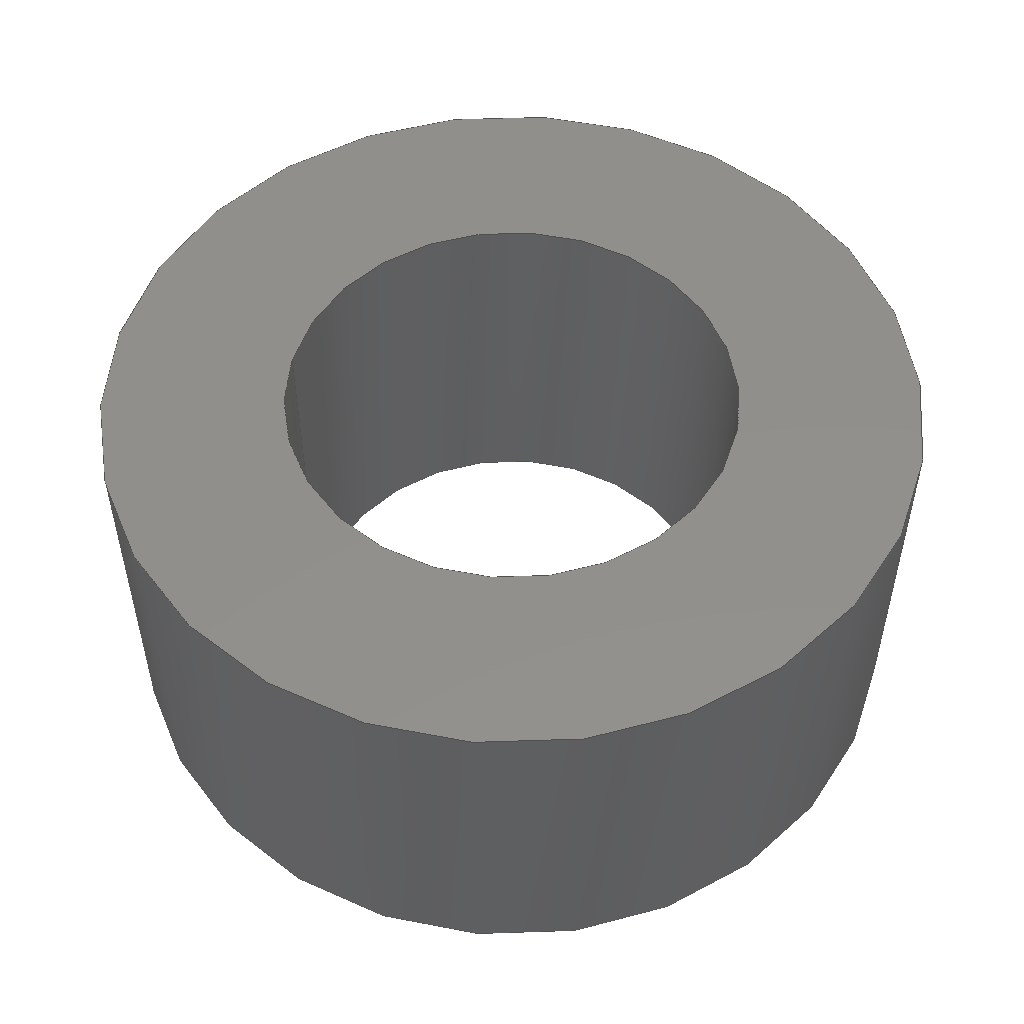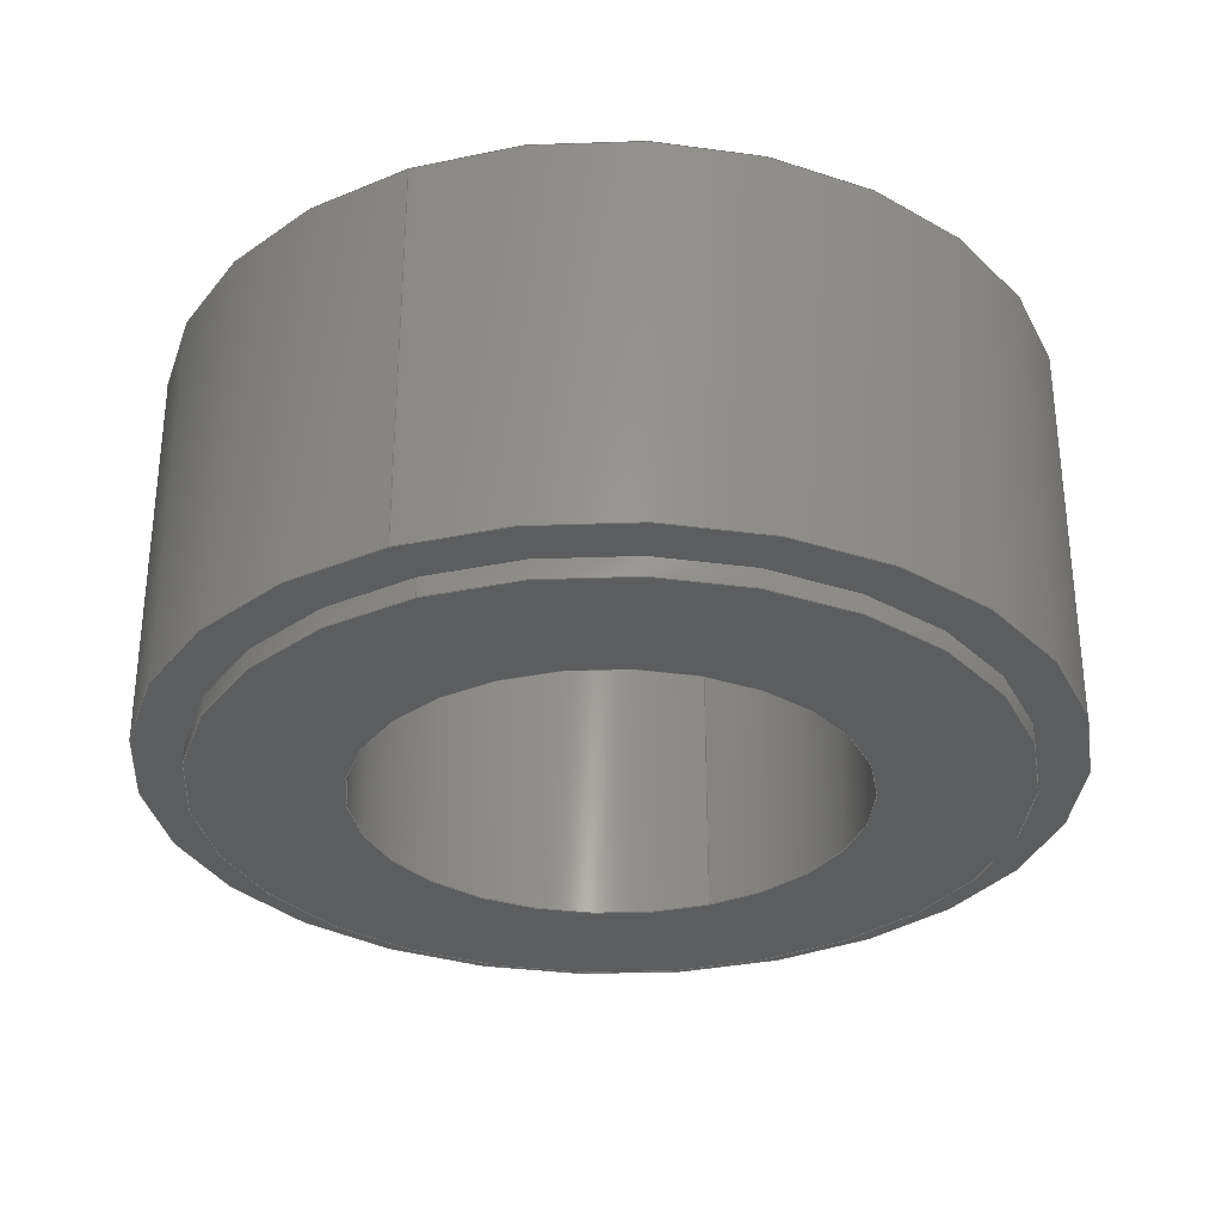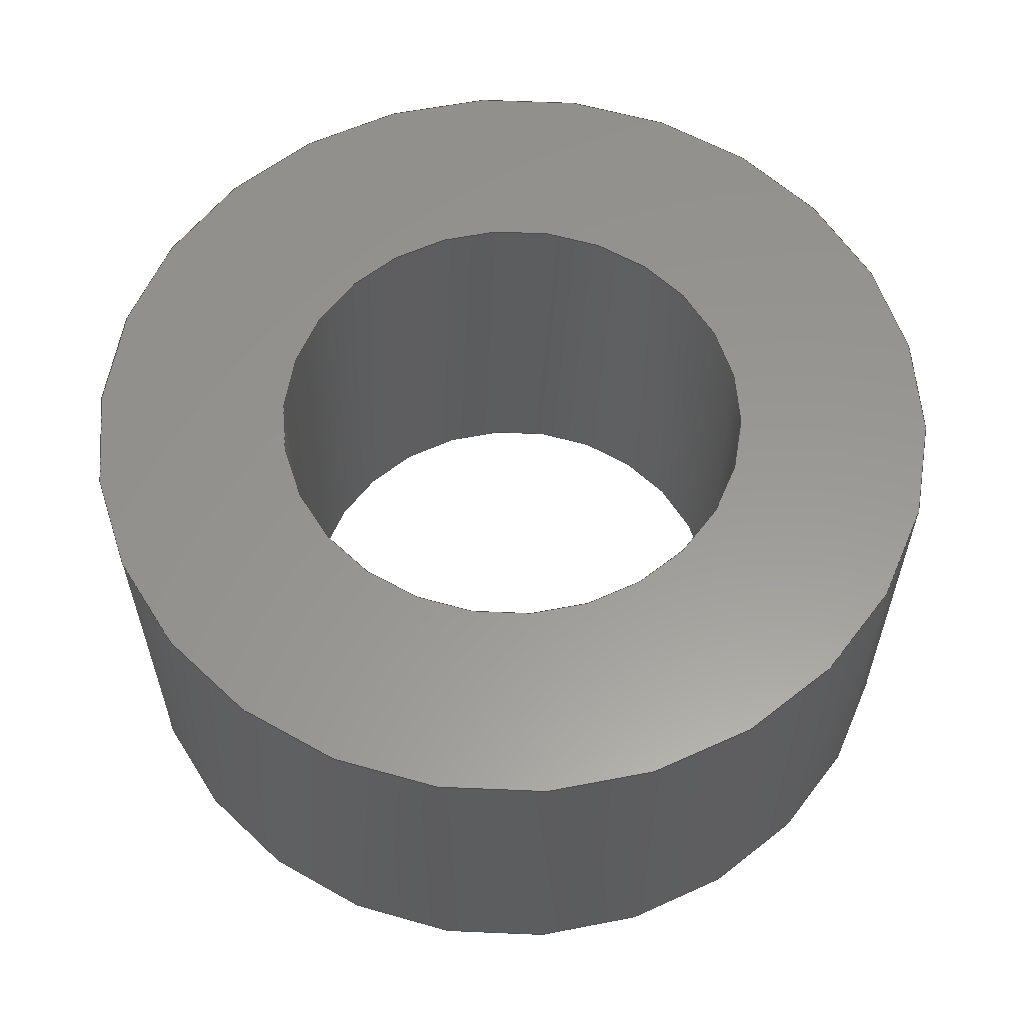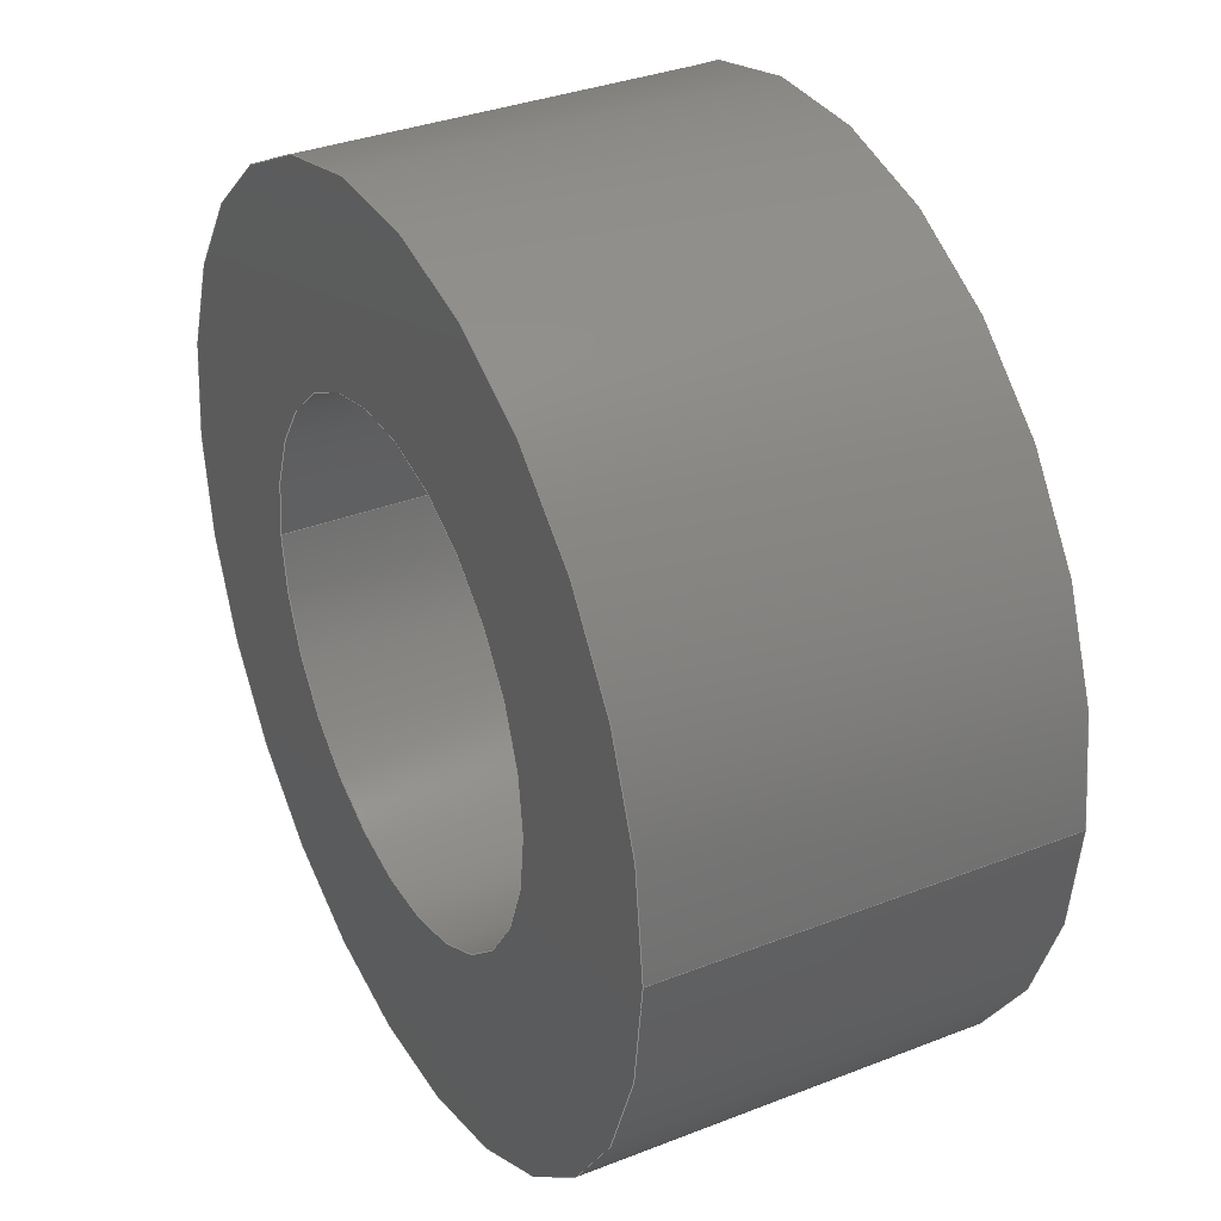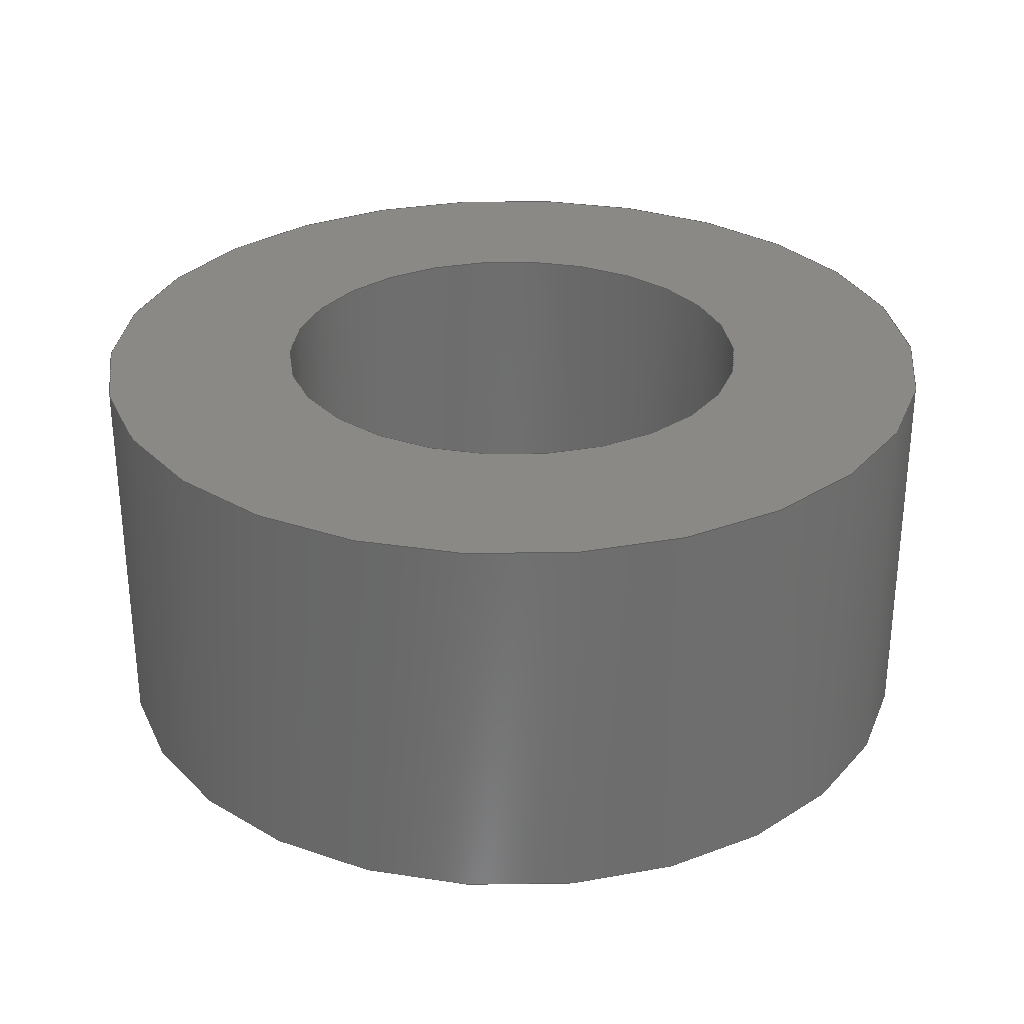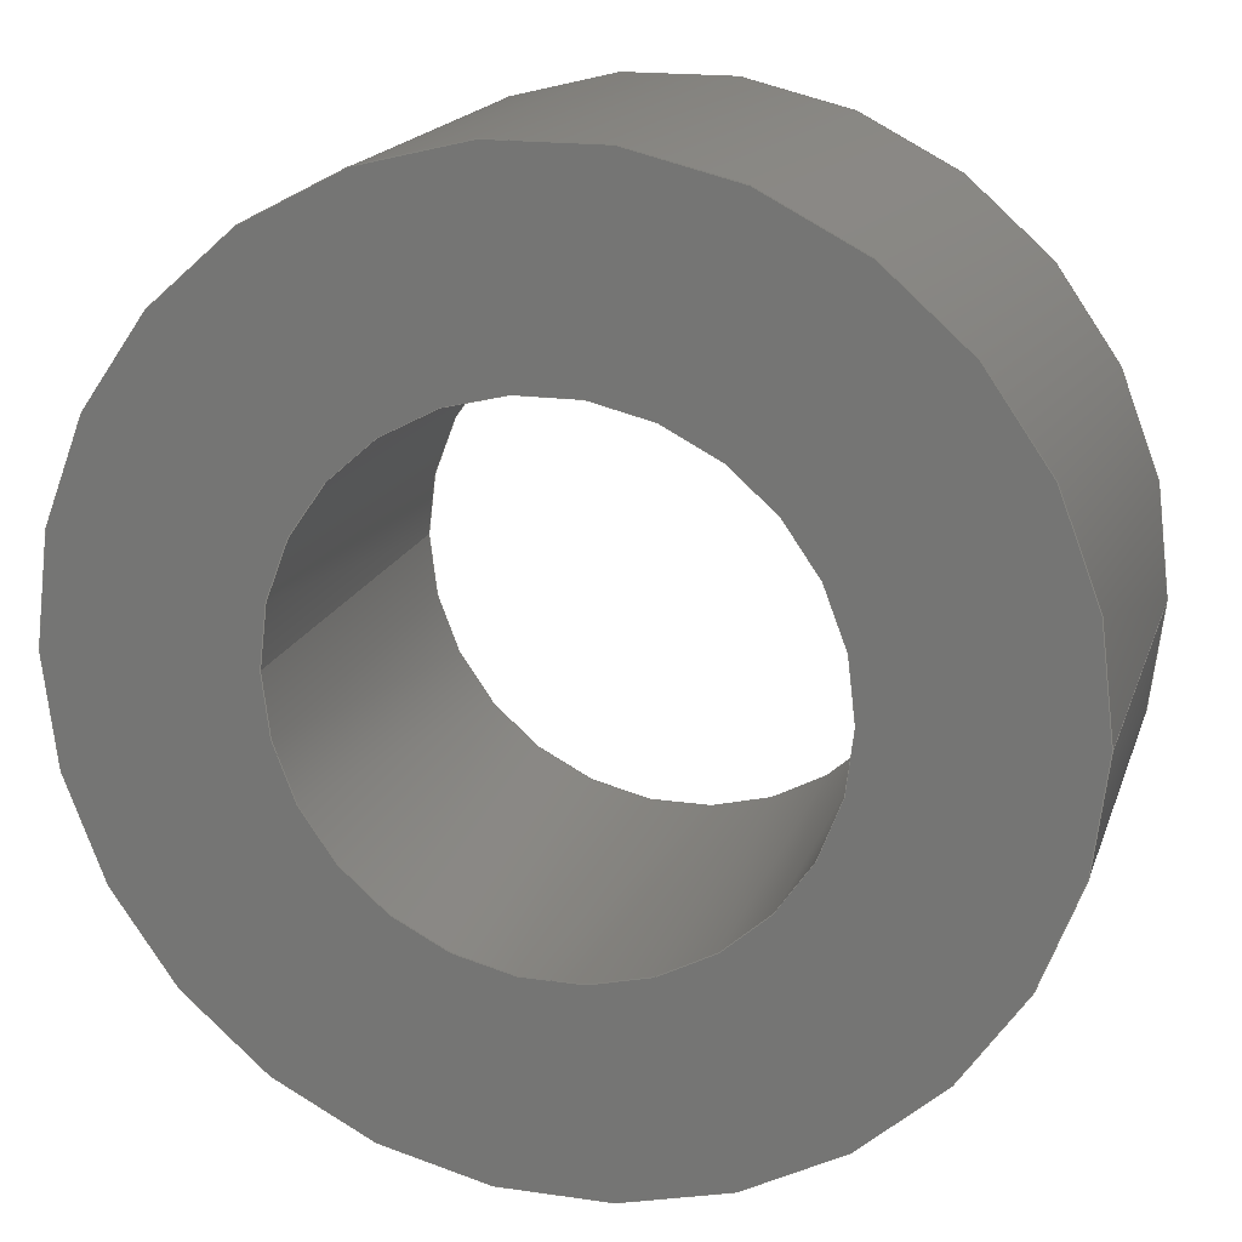
<metadata>
{"format":"step","ext":"step","renderer":"f3d","projection":"perspective","resolution":1024,"background":"white","views":[{"elev":52.0,"azim":-168.2,"up":"+Y"},{"elev":-31.3,"azim":-66.4,"up":"+Y"},{"elev":58.9,"azim":85.6,"up":"+Y"},{"elev":34.4,"azim":-117.8,"up":"+Z"},{"elev":29.7,"azim":54.3,"up":"+Y"},{"elev":17.9,"azim":-164.2,"up":"+Z"}]}
</metadata>
<code>
ISO-10303-21;
DATA;
#1=MECHANICAL_DESIGN_GEOMETRIC_PRESENTATION_REPRESENTATION('',(#74,#75,
#76,#77),#164);
#2=SHAPE_REPRESENTATION_RELATIONSHIP('SRR','None',#171,#3);
#3=ADVANCED_BREP_SHAPE_REPRESENTATION('',(#4),#163);
#4=MANIFOLD_SOLID_BREP('Body1',#84);
#5=FACE_BOUND('',#19,.T.);
#6=FACE_BOUND('',#23,.T.);
#7=FACE_BOUND('',#25,.T.);
#8=PLANE('',#101);
#9=PLANE('',#108);
#10=PLANE('',#109);
#11=FACE_OUTER_BOUND('',#17,.T.);
#12=FACE_OUTER_BOUND('',#18,.T.);
#13=FACE_OUTER_BOUND('',#20,.T.);
#14=FACE_OUTER_BOUND('',#21,.T.);
#15=FACE_OUTER_BOUND('',#22,.T.);
#16=FACE_OUTER_BOUND('',#24,.T.);
#17=EDGE_LOOP('',(#53,#54,#55,#56));
#18=EDGE_LOOP('',(#57));
#19=EDGE_LOOP('',(#58));
#20=EDGE_LOOP('',(#59,#60,#61,#62));
#21=EDGE_LOOP('',(#63,#64,#65,#66));
#22=EDGE_LOOP('',(#67));
#23=EDGE_LOOP('',(#68));
#24=EDGE_LOOP('',(#69));
#25=EDGE_LOOP('',(#70));
#26=LINE('',#144,#29);
#27=LINE('',#152,#30);
#28=LINE('',#157,#31);
#29=VECTOR('',#116,0.4);
#30=VECTOR('',#127,0.25);
#31=VECTOR('',#132,0.45);
#32=CIRCLE('',#99,0.4);
#33=CIRCLE('',#100,0.4);
#34=CIRCLE('',#102,0.25);
#35=CIRCLE('',#104,0.25);
#36=CIRCLE('',#106,0.45);
#37=CIRCLE('',#107,0.45);
#38=VERTEX_POINT('',#141);
#39=VERTEX_POINT('',#143);
#40=VERTEX_POINT('',#147);
#41=VERTEX_POINT('',#150);
#42=VERTEX_POINT('',#154);
#43=VERTEX_POINT('',#156);
#44=EDGE_CURVE('',#38,#38,#32,.T.);
#45=EDGE_CURVE('',#38,#39,#26,.T.);
#46=EDGE_CURVE('',#39,#39,#33,.T.);
#47=EDGE_CURVE('',#40,#40,#34,.T.);
#48=EDGE_CURVE('',#41,#41,#35,.T.);
#49=EDGE_CURVE('',#41,#40,#27,.T.);
#50=EDGE_CURVE('',#42,#42,#36,.T.);
#51=EDGE_CURVE('',#42,#43,#28,.T.);
#52=EDGE_CURVE('',#43,#43,#37,.T.);
#53=ORIENTED_EDGE('',*,*,#44,.F.);
#54=ORIENTED_EDGE('',*,*,#45,.T.);
#55=ORIENTED_EDGE('',*,*,#46,.F.);
#56=ORIENTED_EDGE('',*,*,#45,.F.);
#57=ORIENTED_EDGE('',*,*,#44,.T.);
#58=ORIENTED_EDGE('',*,*,#47,.T.);
#59=ORIENTED_EDGE('',*,*,#48,.F.);
#60=ORIENTED_EDGE('',*,*,#49,.T.);
#61=ORIENTED_EDGE('',*,*,#47,.F.);
#62=ORIENTED_EDGE('',*,*,#49,.F.);
#63=ORIENTED_EDGE('',*,*,#50,.F.);
#64=ORIENTED_EDGE('',*,*,#51,.T.);
#65=ORIENTED_EDGE('',*,*,#52,.T.);
#66=ORIENTED_EDGE('',*,*,#51,.F.);
#67=ORIENTED_EDGE('',*,*,#50,.T.);
#68=ORIENTED_EDGE('',*,*,#48,.T.);
#69=ORIENTED_EDGE('',*,*,#52,.F.);
#70=ORIENTED_EDGE('',*,*,#46,.T.);
#71=CYLINDRICAL_SURFACE('',#98,0.4);
#72=CYLINDRICAL_SURFACE('',#103,0.25);
#73=CYLINDRICAL_SURFACE('',#105,0.45);
#74=STYLED_ITEM('',(#182),#78);
#75=STYLED_ITEM('',(#182),#79);
#76=STYLED_ITEM('',(#182),#80);
#77=STYLED_ITEM('',(#181),#4);
#78=ADVANCED_FACE('',(#11),#71,.T.);
#79=ADVANCED_FACE('',(#12,#5),#8,.T.);
#80=ADVANCED_FACE('',(#13),#72,.F.);
#81=ADVANCED_FACE('',(#14),#73,.T.);
#82=ADVANCED_FACE('',(#15,#6),#9,.T.);
#83=ADVANCED_FACE('',(#16,#7),#10,.F.);
#84=CLOSED_SHELL('',(#78,#79,#80,#81,#82,#83));
#85=DERIVED_UNIT_ELEMENT(#87,1);
#86=DERIVED_UNIT_ELEMENT(#166,3);
#87=(
MASS_UNIT()
NAMED_UNIT(*)
SI_UNIT(.KILO.,.GRAM.)
);
#88=DERIVED_UNIT((#85,#86));
#89=MEASURE_REPRESENTATION_ITEM('density measure',
POSITIVE_RATIO_MEASURE(7850),#88);
#90=PROPERTY_DEFINITION_REPRESENTATION(#95,#92);
#91=PROPERTY_DEFINITION_REPRESENTATION(#96,#93);
#92=REPRESENTATION('material name',(#94),#163);
#93=REPRESENTATION('density',(#89),#163);
#94=DESCRIPTIVE_REPRESENTATION_ITEM('Steel','Steel');
#95=PROPERTY_DEFINITION('material property','material name',#173);
#96=PROPERTY_DEFINITION('material property','density of part',#173);
#97=AXIS2_PLACEMENT_3D('placement',#139,#110,#111);
#98=AXIS2_PLACEMENT_3D('',#140,#112,#113);
#99=AXIS2_PLACEMENT_3D('',#142,#114,#115);
#100=AXIS2_PLACEMENT_3D('',#145,#117,#118);
#101=AXIS2_PLACEMENT_3D('',#146,#119,#120);
#102=AXIS2_PLACEMENT_3D('',#148,#121,#122);
#103=AXIS2_PLACEMENT_3D('',#149,#123,#124);
#104=AXIS2_PLACEMENT_3D('',#151,#125,#126);
#105=AXIS2_PLACEMENT_3D('',#153,#128,#129);
#106=AXIS2_PLACEMENT_3D('',#155,#130,#131);
#107=AXIS2_PLACEMENT_3D('',#158,#133,#134);
#108=AXIS2_PLACEMENT_3D('',#159,#135,#136);
#109=AXIS2_PLACEMENT_3D('',#160,#137,#138);
#110=DIRECTION('axis',(0,0,1));
#111=DIRECTION('refdir',(1,0,0));
#112=DIRECTION('center_axis',(0,-1,0));
#113=DIRECTION('ref_axis',(1,0,0));
#114=DIRECTION('center_axis',(0,-1,0));
#115=DIRECTION('ref_axis',(1,0,0));
#116=DIRECTION('',(0,1,0));
#117=DIRECTION('center_axis',(0,1,0));
#118=DIRECTION('ref_axis',(1,0,0));
#119=DIRECTION('center_axis',(0,-1,0));
#120=DIRECTION('ref_axis',(1,0,0));
#121=DIRECTION('center_axis',(0,1,0));
#122=DIRECTION('ref_axis',(1,0,0));
#123=DIRECTION('center_axis',(0,-1,0));
#124=DIRECTION('ref_axis',(-1,0,0));
#125=DIRECTION('center_axis',(0,-1,0));
#126=DIRECTION('ref_axis',(-1,0,0));
#127=DIRECTION('',(0,-1,0));
#128=DIRECTION('center_axis',(0,1,0));
#129=DIRECTION('ref_axis',(1,0,0));
#130=DIRECTION('center_axis',(0,1,0));
#131=DIRECTION('ref_axis',(1,0,0));
#132=DIRECTION('',(0,-1,0));
#133=DIRECTION('center_axis',(0,1,0));
#134=DIRECTION('ref_axis',(1,0,0));
#135=DIRECTION('center_axis',(0,1,0));
#136=DIRECTION('ref_axis',(1,0,0));
#137=DIRECTION('center_axis',(0,1,0));
#138=DIRECTION('ref_axis',(1,0,0));
#139=CARTESIAN_POINT('',(0,0,0));
#140=CARTESIAN_POINT('Origin',(0,0,0));
#141=CARTESIAN_POINT('',(-0.4,-0.02,-4.899e-17));
#142=CARTESIAN_POINT('Origin',(0,-0.02,0));
#143=CARTESIAN_POINT('',(-0.4,0,-4.899e-17));
#144=CARTESIAN_POINT('',(-0.4,0,-4.899e-17));
#145=CARTESIAN_POINT('Origin',(0,0,0));
#146=CARTESIAN_POINT('Origin',(0,-0.02,0));
#147=CARTESIAN_POINT('',(0.25,-0.02,3.062e-17));
#148=CARTESIAN_POINT('Origin',(0,-0.02,0));
#149=CARTESIAN_POINT('Origin',(0,0.4,0));
#150=CARTESIAN_POINT('',(0.25,0.4,-3.062e-17));
#151=CARTESIAN_POINT('Origin',(0,0.4,0));
#152=CARTESIAN_POINT('',(0.25,0.4,3.062e-17));
#153=CARTESIAN_POINT('Origin',(0,0,0));
#154=CARTESIAN_POINT('',(-0.45,0.4,5.511e-17));
#155=CARTESIAN_POINT('Origin',(0,0.4,0));
#156=CARTESIAN_POINT('',(-0.45,0,5.511e-17));
#157=CARTESIAN_POINT('',(-0.45,0,5.511e-17));
#158=CARTESIAN_POINT('Origin',(0,0,0));
#159=CARTESIAN_POINT('Origin',(0,0.4,0));
#160=CARTESIAN_POINT('Origin',(0,0,0));
#161=UNCERTAINTY_MEASURE_WITH_UNIT(LENGTH_MEASURE(0.001),#165,
'DISTANCE_ACCURACY_VALUE',
'Maximum model space distance between geometric entities at asserted c
onnectivities');
#162=UNCERTAINTY_MEASURE_WITH_UNIT(LENGTH_MEASURE(0.001),#165,
'DISTANCE_ACCURACY_VALUE',
'Maximum model space distance between geometric entities at asserted c
onnectivities');
#163=(
GEOMETRIC_REPRESENTATION_CONTEXT(3)
GLOBAL_UNCERTAINTY_ASSIGNED_CONTEXT((#161))
GLOBAL_UNIT_ASSIGNED_CONTEXT((#165,#167,#168))
REPRESENTATION_CONTEXT('','3D')
);
#164=(
GEOMETRIC_REPRESENTATION_CONTEXT(3)
GLOBAL_UNCERTAINTY_ASSIGNED_CONTEXT((#162))
GLOBAL_UNIT_ASSIGNED_CONTEXT((#165,#167,#168))
REPRESENTATION_CONTEXT('','3D')
);
#165=(
LENGTH_UNIT()
NAMED_UNIT(*)
SI_UNIT(.CENTI.,.METRE.)
);
#166=(
LENGTH_UNIT()
NAMED_UNIT(*)
SI_UNIT($,.METRE.)
);
#167=(
NAMED_UNIT(*)
PLANE_ANGLE_UNIT()
SI_UNIT($,.RADIAN.)
);
#168=(
NAMED_UNIT(*)
SI_UNIT($,.STERADIAN.)
SOLID_ANGLE_UNIT()
);
#169=SHAPE_DEFINITION_REPRESENTATION(#170,#171);
#170=PRODUCT_DEFINITION_SHAPE('',$,#173);
#171=SHAPE_REPRESENTATION('',(#97),#163);
#172=PRODUCT_DEFINITION_CONTEXT('part definition',#177,'design');
#173=PRODUCT_DEFINITION('\X2\04220430\X0\ \X2\04410430043C0430044F\X0\ 
\X2\0434043504420430043B044C\X0\','\X2\04220430\X0\ \X2\04410430043C0430044F\X0\ 
\X2\0434043504420430043B044C\X0\ v1',#174,#172);
#174=PRODUCT_DEFINITION_FORMATION('',$,#179);
#175=PRODUCT_RELATED_PRODUCT_CATEGORY('\X2\04220430\X0\ \X2\04410430043C0430044F\X0\ 
\X2\0434043504420430043B044C\X0\ v1','\X2\04220430\X0\ \X2\04410430043C0430044F\X0\ 
\X2\0434043504420430043B044C\X0\ v1',(#179));
#176=APPLICATION_PROTOCOL_DEFINITION('international standard',
'automotive_design',2009,#177);
#177=APPLICATION_CONTEXT(
'Core Data for Automotive Mechanical Design Process');
#178=PRODUCT_CONTEXT('part definition',#177,'mechanical');
#179=PRODUCT('\X2\04220430\X0\ \X2\04410430043C0430044F\X0\ \X2\0434043504420430043B044C\X0\',
'\X2\04220430\X0\ \X2\04410430043C0430044F\X0\ \X2\0434043504420430043B044C\X0\ 
v1',$,(#178));
#180=PRESENTATION_STYLE_ASSIGNMENT((#183));
#181=PRESENTATION_STYLE_ASSIGNMENT((#184));
#182=PRESENTATION_STYLE_ASSIGNMENT((#185));
#183=SURFACE_STYLE_USAGE(.BOTH.,#186);
#184=SURFACE_STYLE_USAGE(.BOTH.,#187);
#185=SURFACE_STYLE_USAGE(.BOTH.,#188);
#186=SURFACE_SIDE_STYLE('',(#189));
#187=SURFACE_SIDE_STYLE('',(#190));
#188=SURFACE_SIDE_STYLE('',(#191));
#189=SURFACE_STYLE_FILL_AREA(#192);
#190=SURFACE_STYLE_FILL_AREA(#193);
#191=SURFACE_STYLE_FILL_AREA(#194);
#192=FILL_AREA_STYLE('Steel - Satin',(#195));
#193=FILL_AREA_STYLE('Paint - Metallic (Red)',(#196));
#194=FILL_AREA_STYLE('Aluminum - Satin',(#197));
#195=FILL_AREA_STYLE_COLOUR('Steel - Satin',#198);
#196=FILL_AREA_STYLE_COLOUR('Paint - Metallic (Red)',#199);
#197=FILL_AREA_STYLE_COLOUR('Aluminum - Satin',#200);
#198=COLOUR_RGB('Steel - Satin',0.6275,0.6275,0.6275);
#199=COLOUR_RGB('Paint - Metallic (Red)',0.7686,0.2078,
0.1529);
#200=COLOUR_RGB('Aluminum - Satin',0.9608,0.9608,0.9647);
ENDSEC;
END-ISO-10303-21;

</code>
